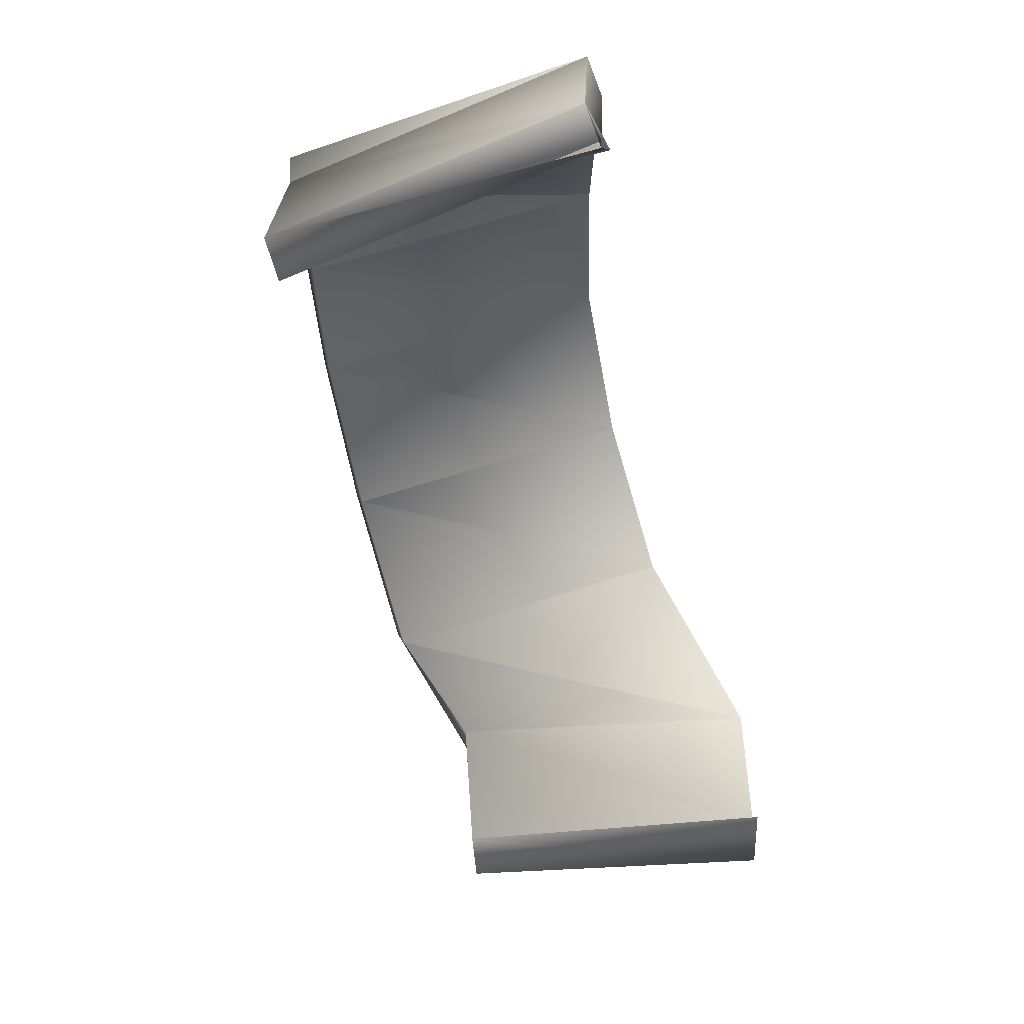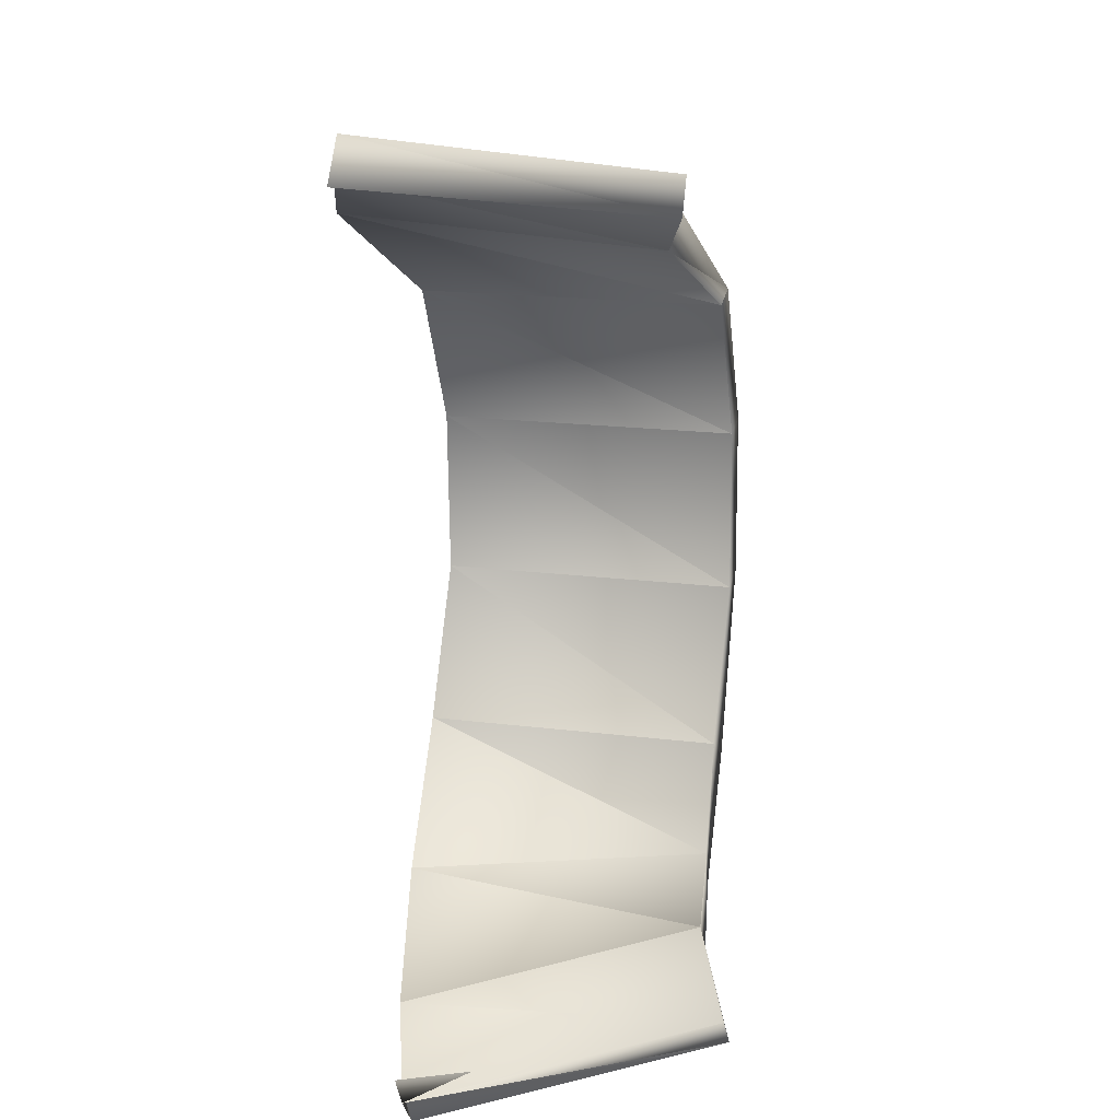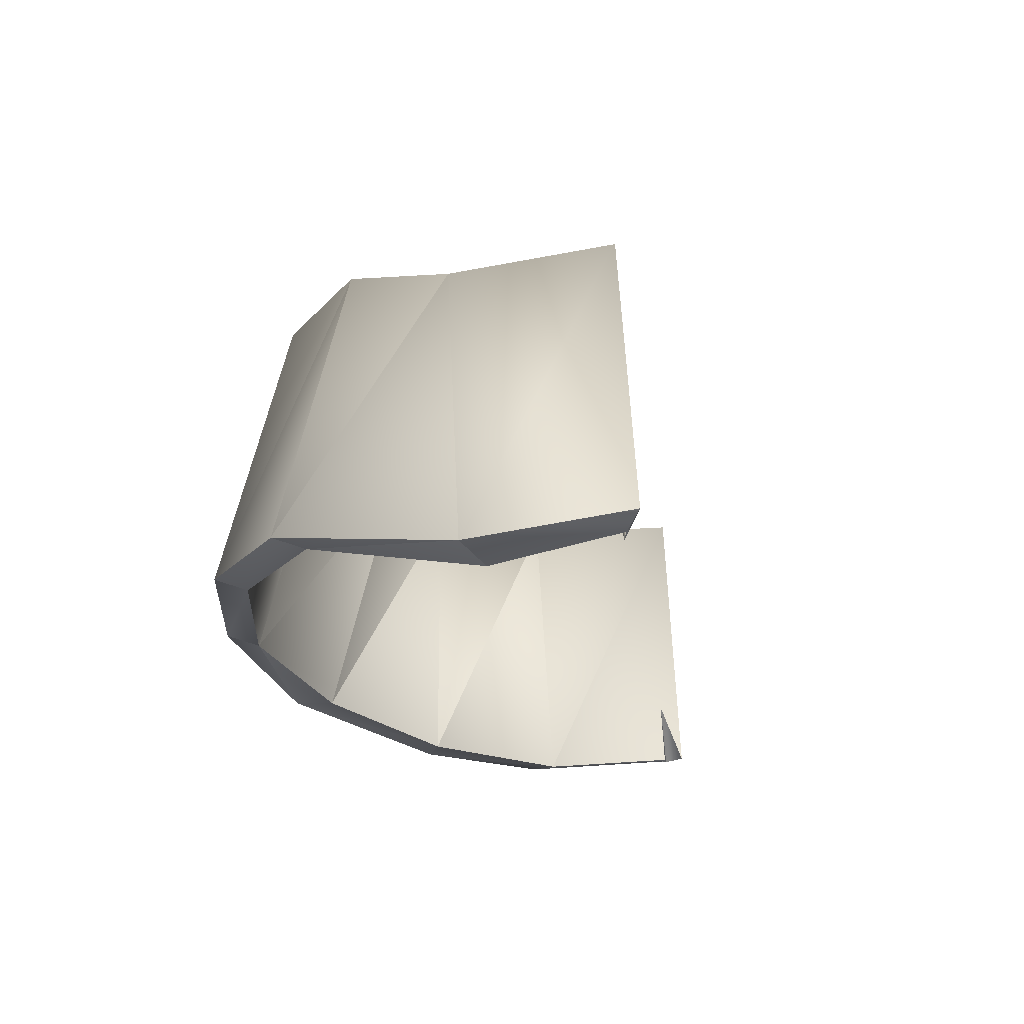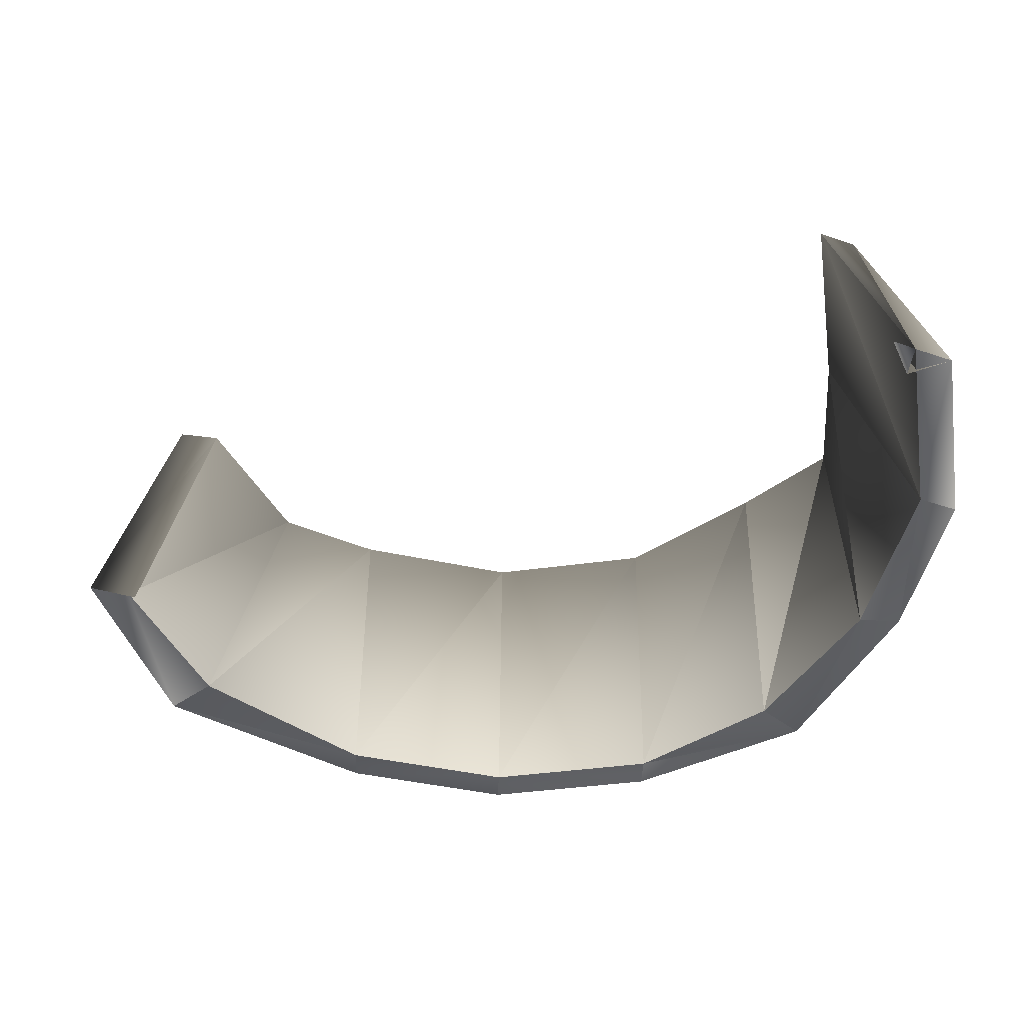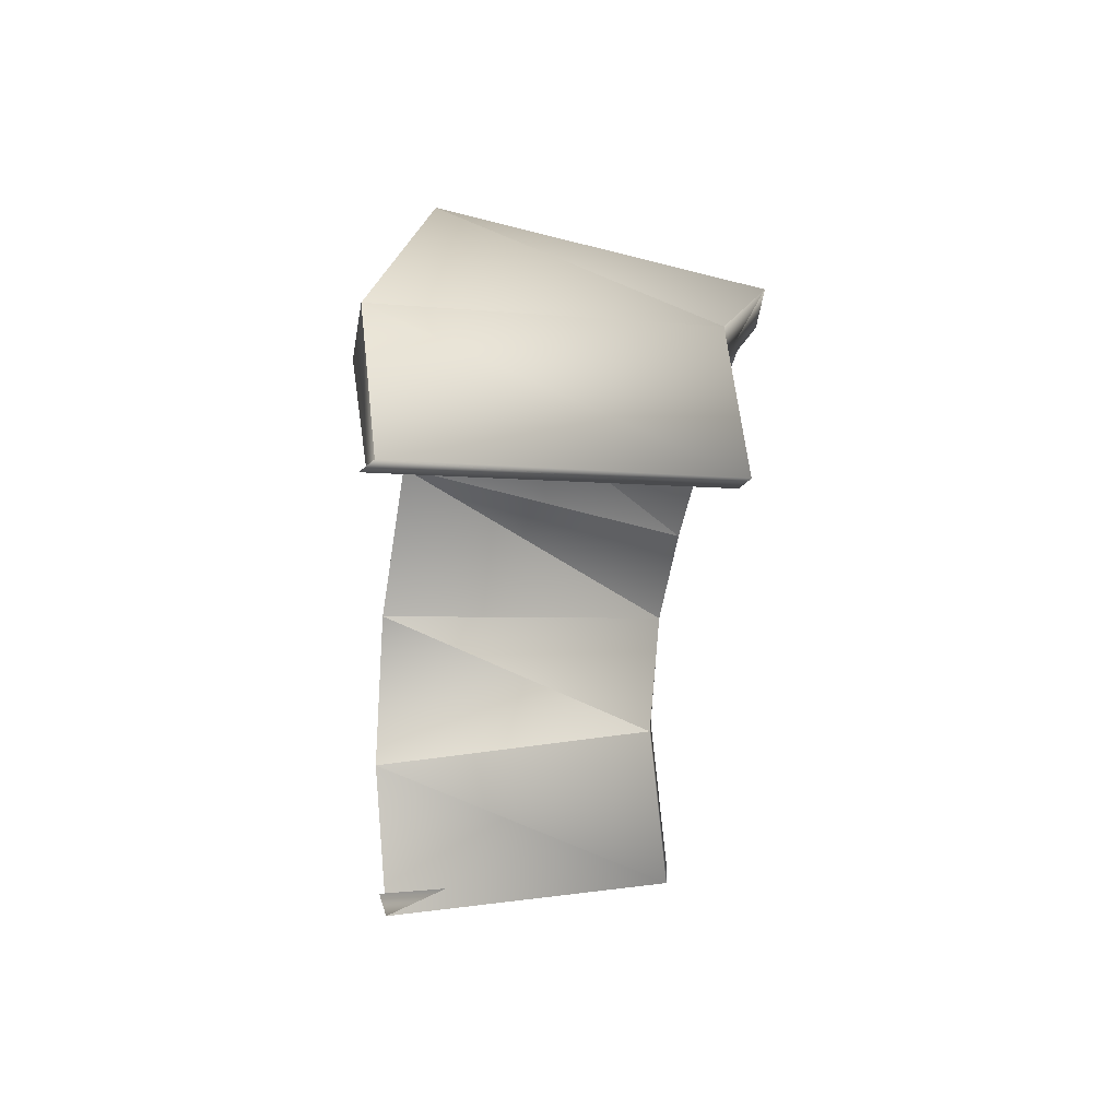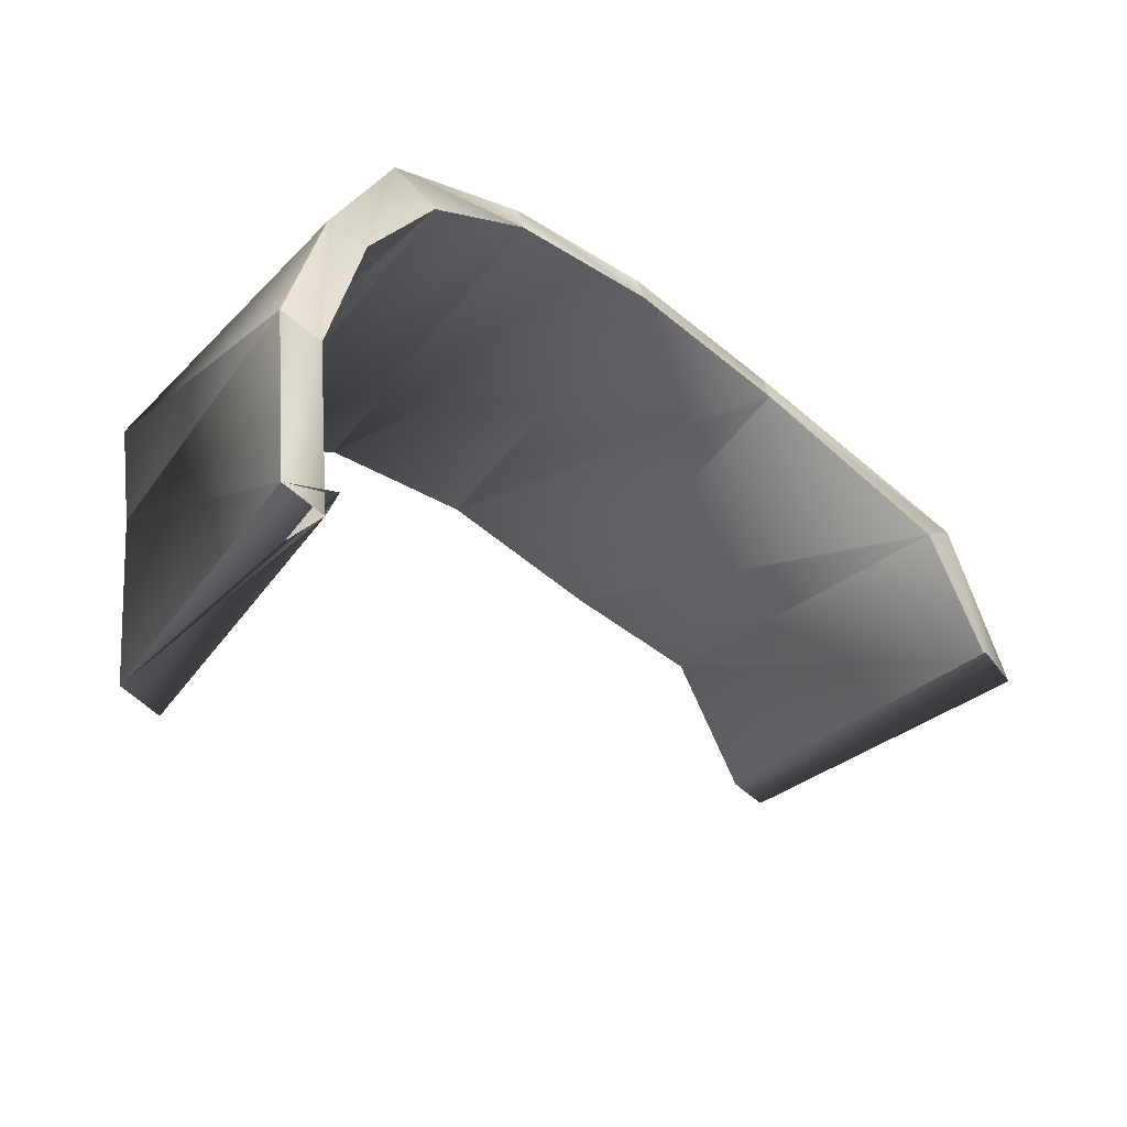
<metadata>
{"format":"obj","ext":"obj","renderer":"f3d","projection":"perspective","resolution":1024,"background":"white","views":[{"elev":-75.2,"azim":-76.3,"up":"+Z"},{"elev":-57.8,"azim":93.6,"up":"+Z"},{"elev":-21.3,"azim":75.2,"up":"+Y"},{"elev":-54.6,"azim":177.8,"up":"+Y"},{"elev":-10.0,"azim":87.2,"up":"+Z"},{"elev":-45.3,"azim":-40.5,"up":"+Z"}]}
</metadata>
<code>
o Sphere003_001.001
v -4.184 11.64 8.333
v -0.4903 11.64 8.329
v -4.185 11.45 7.53
v -0.4894 11.84 9.131
v 3.203 11.45 7.522
v 3.204 11.64 8.325
v 5.346 10.31 5.85
v 6.263 10.43 6.674
v 7.175 10.55 3.371
v 8.262 3.687 3.37
v -8.769 10.69 -2.853
v -8.546 10.27 0.5423
v -7.909 10.59 -3.174
v -9.405 10.37 0.863
v -8.807 10.55 3.389
v -9.731 10.55 3.391
v -6.958 10.87 5.126
v -7.881 11.06 5.93
v -4.183 4.78 9.146
v -0.4885 4.974 9.944
v 3.204 4.78 9.138
v 6.632 3.49 5.85
v 8.444 3.832 3.371
v -9.013 3.861 -3.943
v -9.649 3.541 -0.2263
v -8.807 3.687 3.389
v -6.956 4.197 6.742
v 8.09 10.67 3.37
v -8.878 3.691 -3.409
v -0.4876 5.169 10.75
v -4.182 4.974 9.948
v -7.879 4.391 7.545
v -9.731 3.687 3.391
v -10.51 3.645 0.0944
v -9.873 3.965 -3.622
v 9.351 4.003 3.37
v 7.54 3.661 6.674
v 3.205 4.974 9.94
f 1 2 3
f 4 5 2
f 6 7 5
f 8 9 7
f 11 12 13
f 14 15 12
f 16 17 15
f 18 3 17
f 1 4 2
f 4 6 5
f 6 8 7
f 8 28 9
f 11 14 12
f 14 16 15
f 16 18 17
f 18 1 3
f 20 3 2
f 19 17 3
f 27 15 17
f 26 12 15
f 25 13 12
f 24 11 13
f 35 14 11
f 34 16 14
f 33 18 16
f 32 1 18
f 31 4 1
f 30 6 4
f 38 8 6
f 37 28 8
f 36 9 28
f 23 7 9
f 22 5 7
f 21 2 5
f 20 19 3
f 19 27 17
f 27 26 15
f 26 25 12
f 25 24 13
f 29 35 11
f 35 34 14
f 34 33 16
f 33 32 18
f 32 31 1
f 31 30 4
f 30 38 6
f 38 37 8
f 37 36 28
f 10 23 9
f 23 22 7
f 22 21 5
f 21 20 2
f 11 24 29
f 9 36 10
f 23 36 37
f 23 37 22
f 37 38 21
f 37 21 22
f 32 19 31
f 32 27 19
f 20 38 30
f 20 30 31
f 20 21 38
f 20 31 19
f 32 26 27
f 33 25 26
f 35 24 25
f 32 33 26
f 33 34 25
f 35 25 34

</code>
